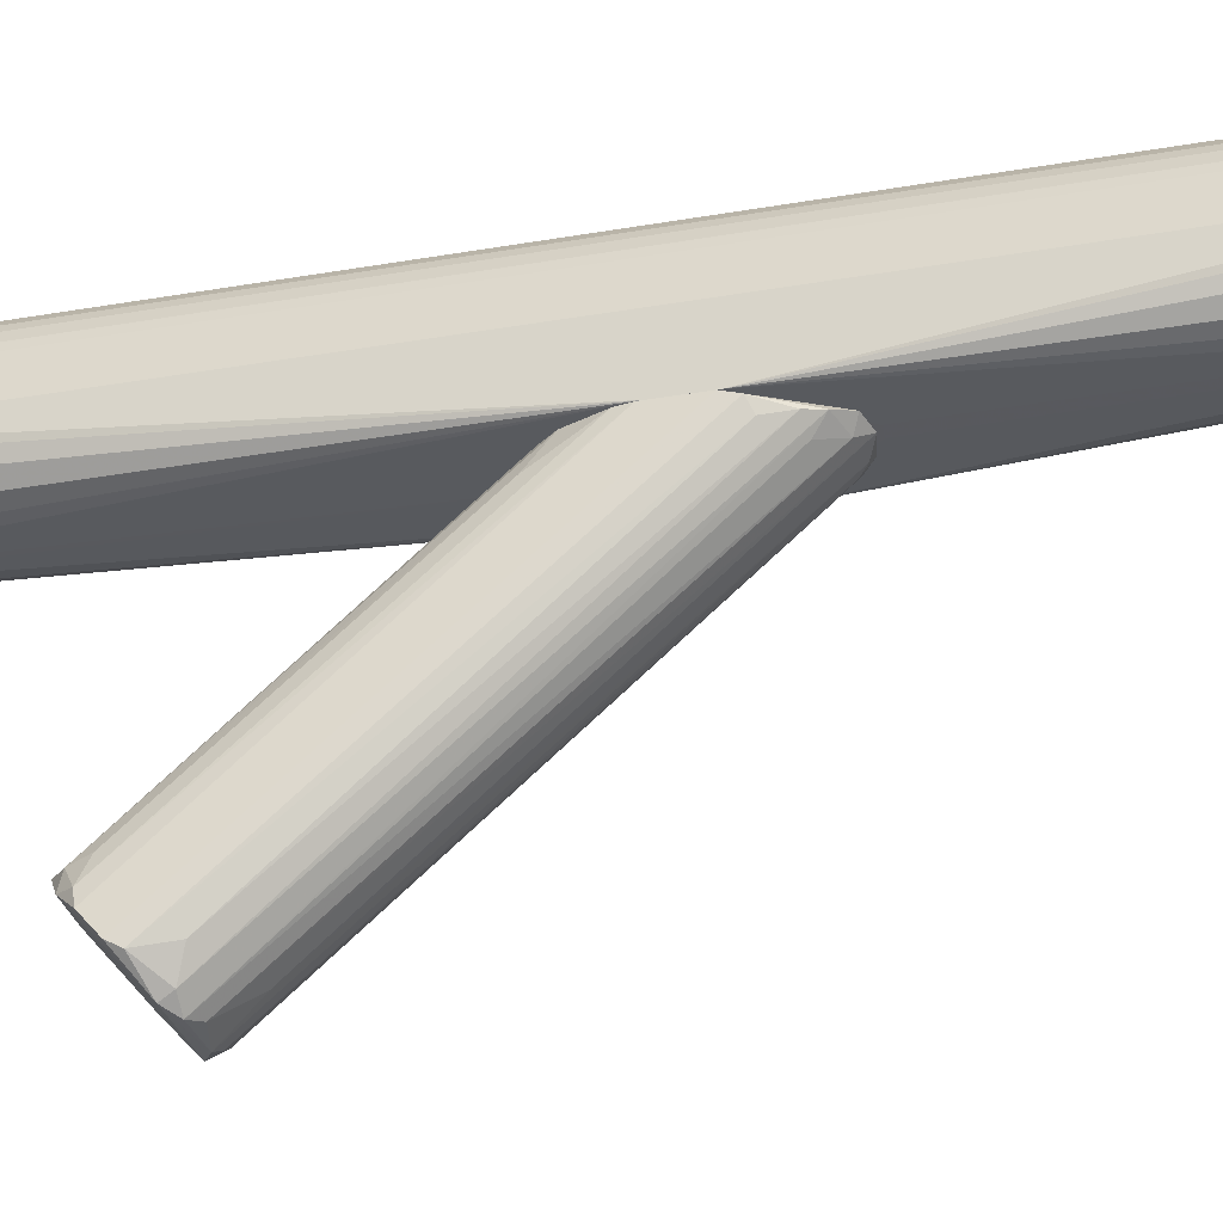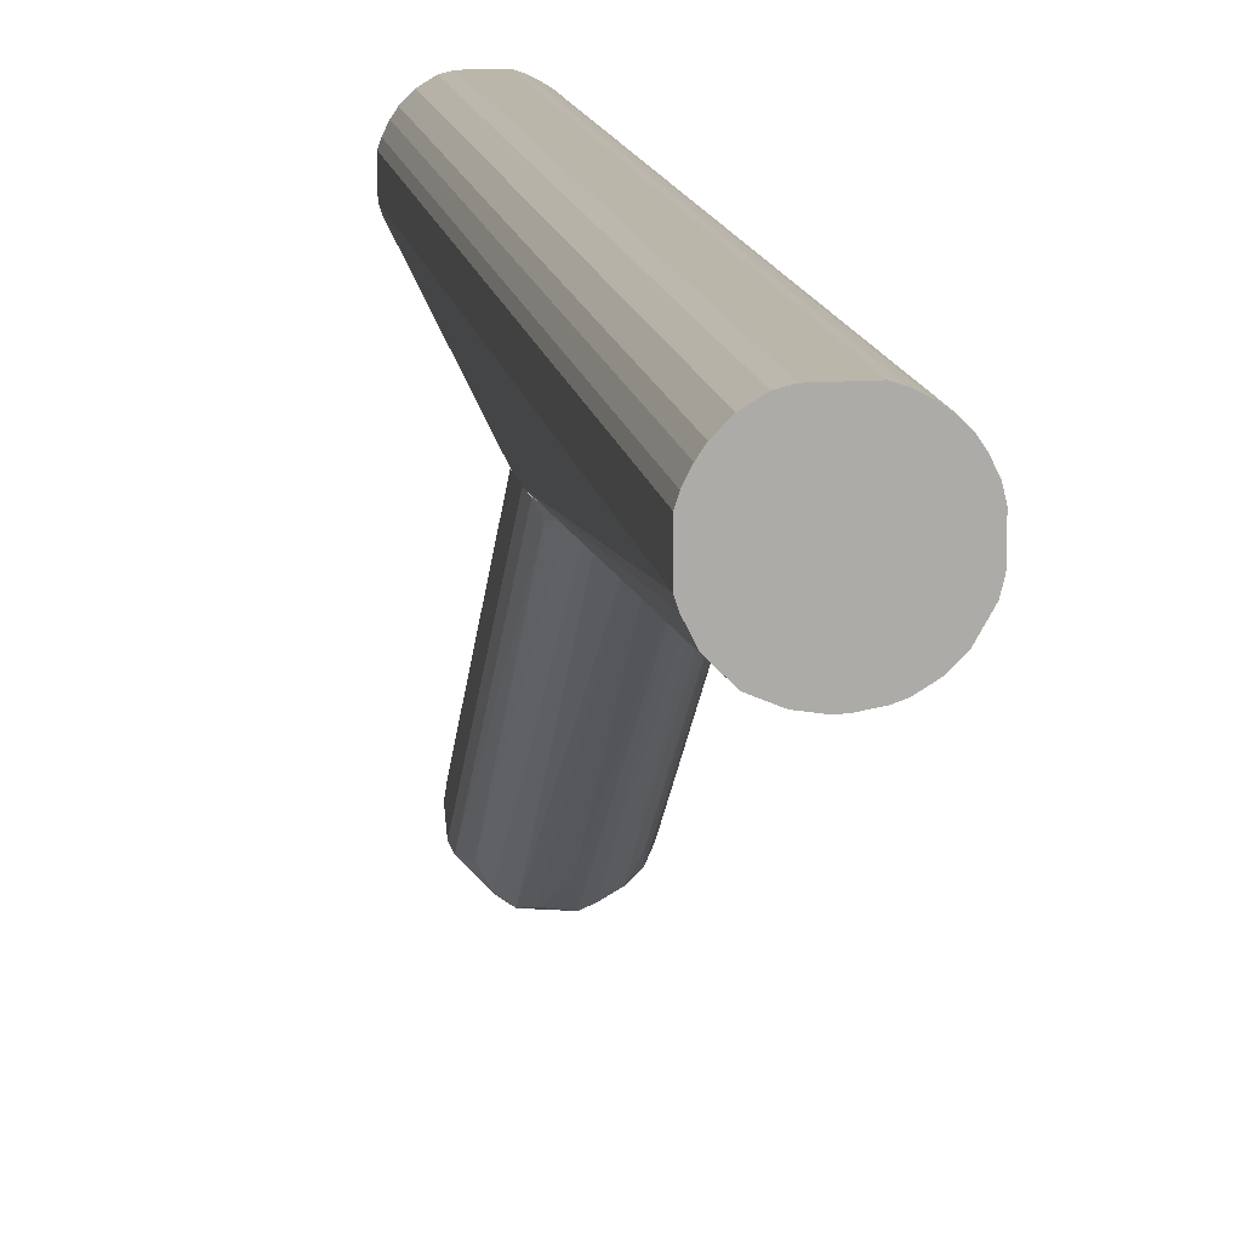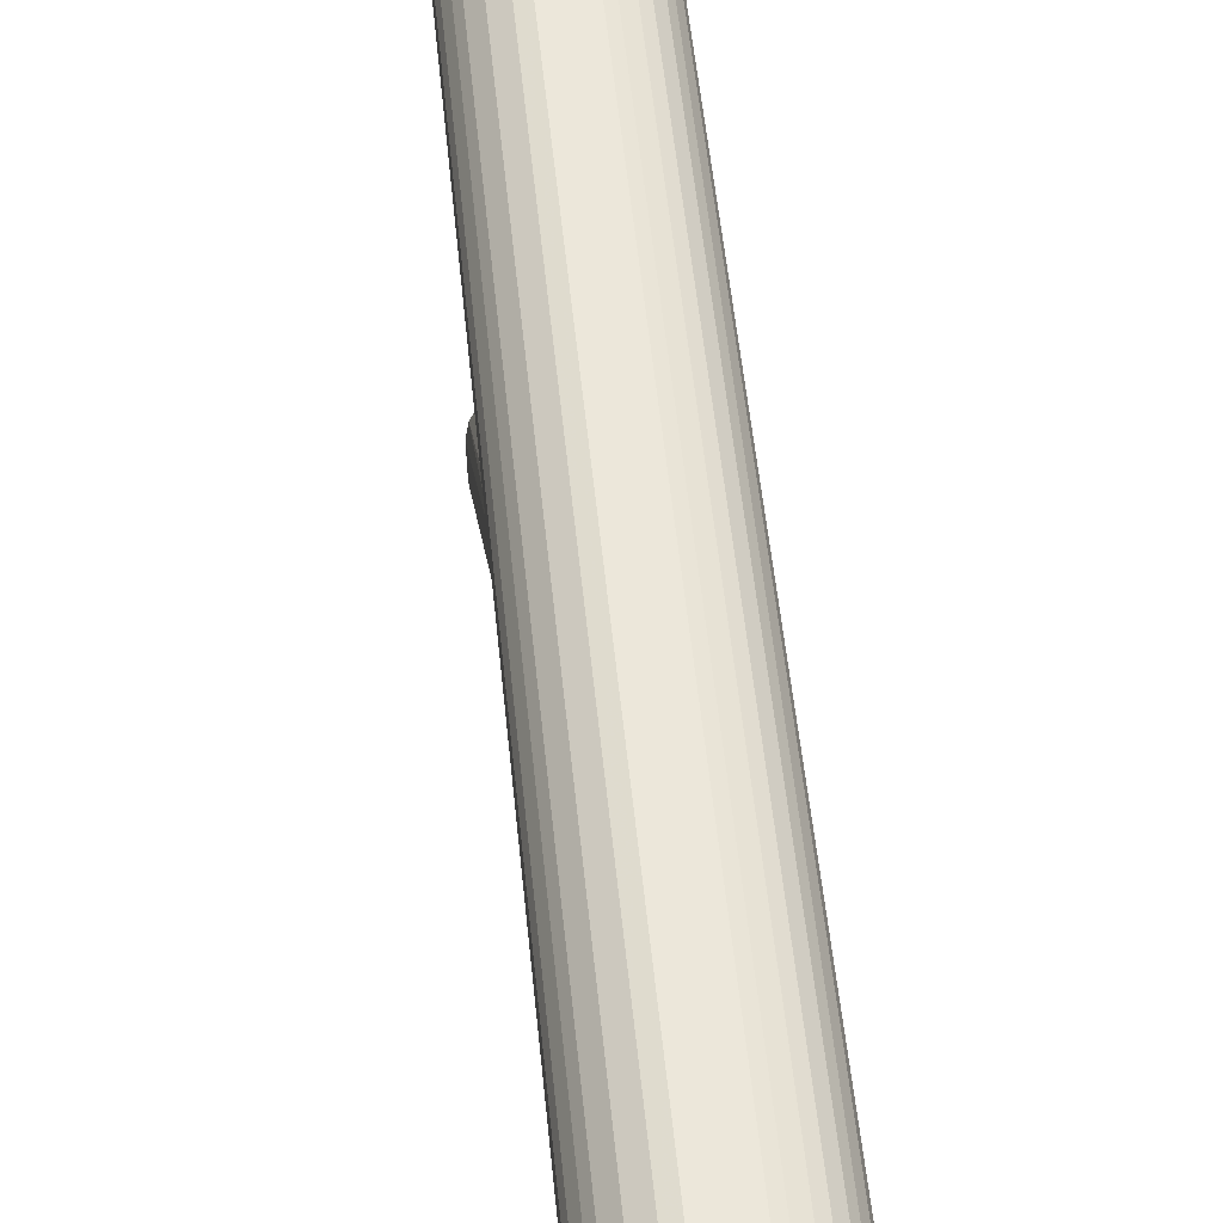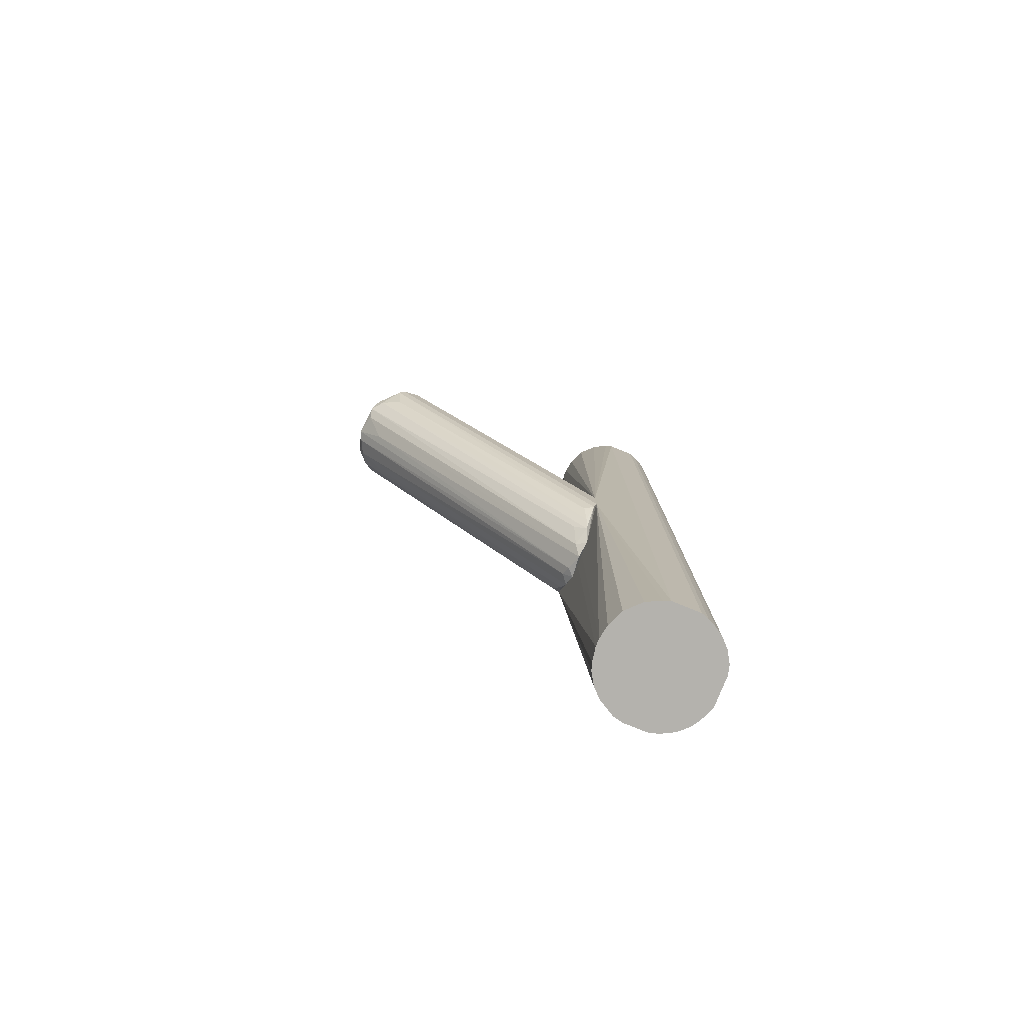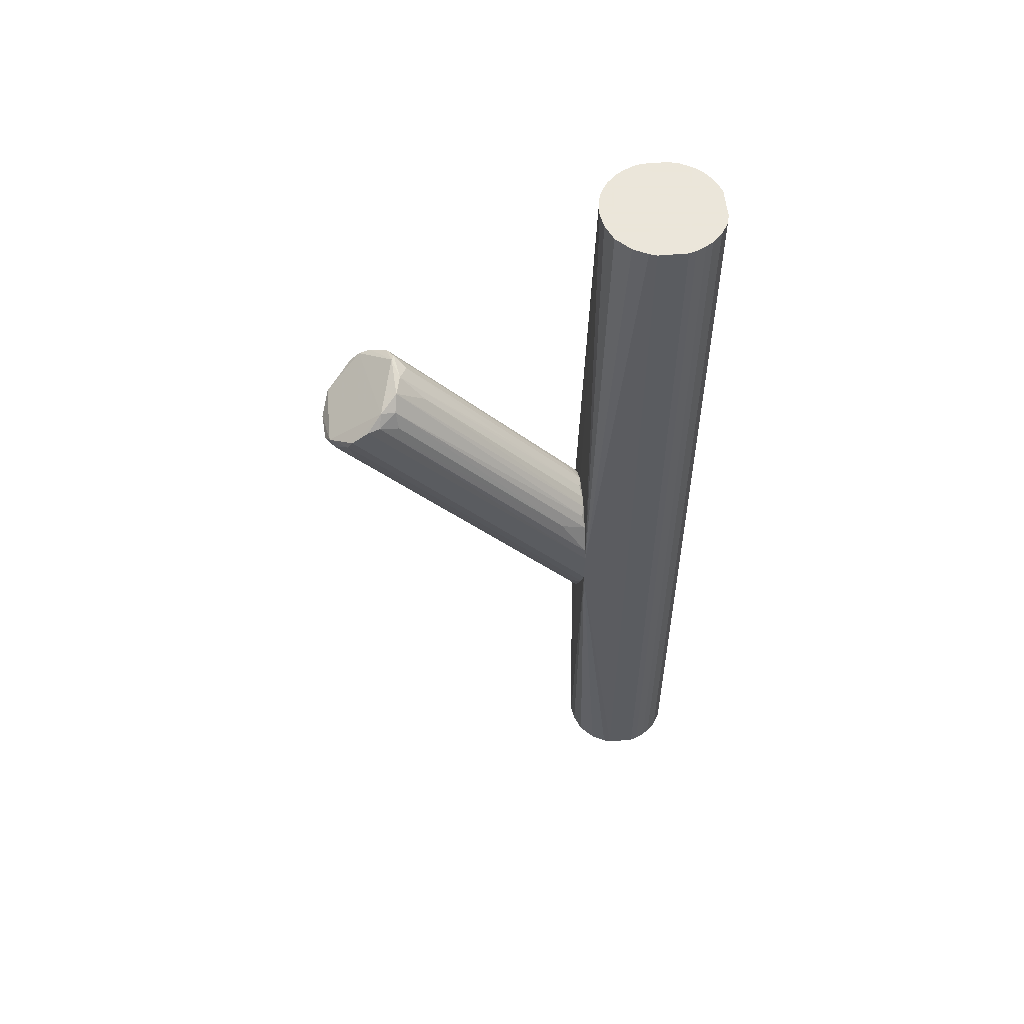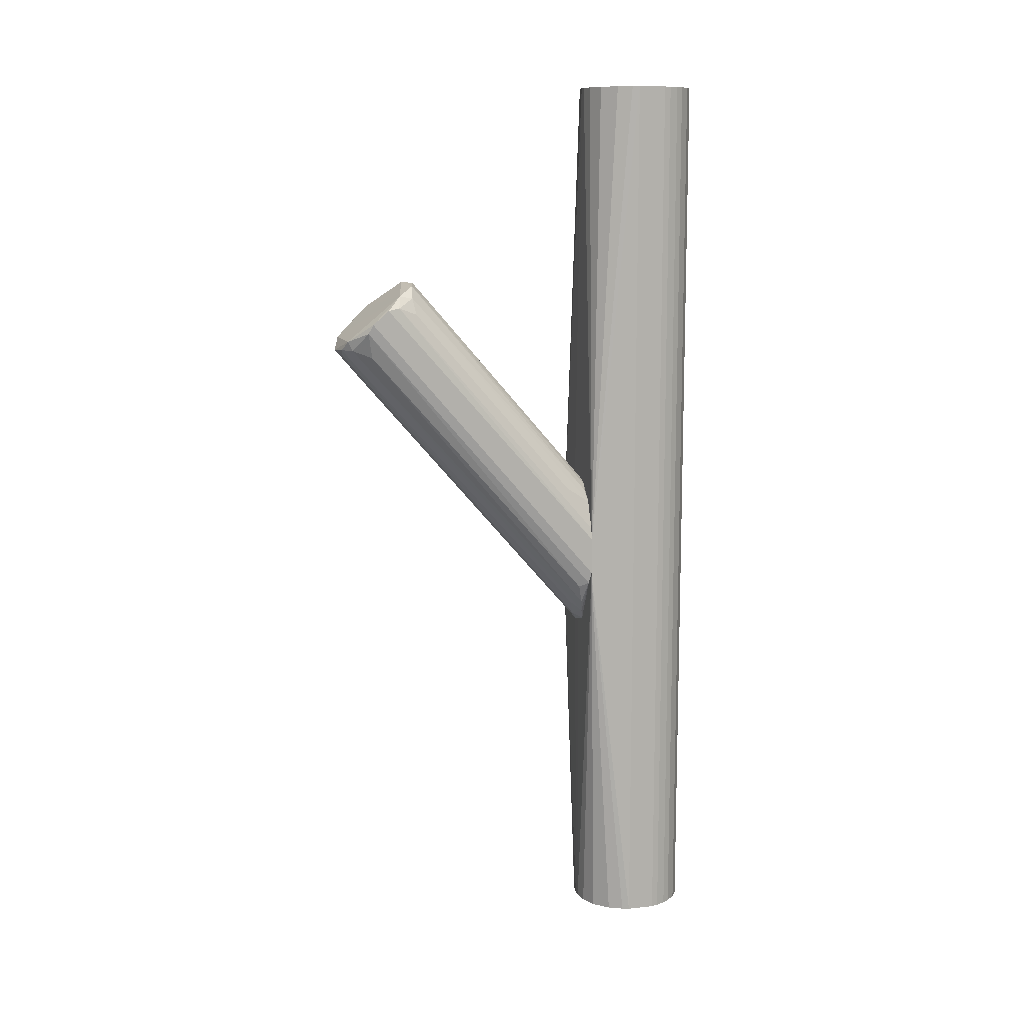
<metadata>
{"format":"obj","ext":"obj","renderer":"f3d","projection":"perspective","resolution":1024,"background":"white","views":[{"elev":-30.2,"azim":104.4,"up":"+Y"},{"elev":13.8,"azim":170.7,"up":"+Y"},{"elev":52.6,"azim":174.4,"up":"+Y"},{"elev":-79.6,"azim":68.0,"up":"+Z"},{"elev":55.0,"azim":84.7,"up":"+Z"},{"elev":10.8,"azim":74.7,"up":"+Z"}]}
</metadata>
<code>
o convex_0
v -0.001413 -0.001912 0.1397
v -0.009104 -0.2122 0.2012
v -0.01936 -0.207 0.1986
v 0.003704 0.08012 -0.1371
v 0.05756 -0.1608 0.2499
v -0.05525 -0.1532 0.2551
v -0.05783 0.08269 -0.06534
v 0.05498 0.08272 -0.01407
v 0.04729 -0.1788 0.1961
v -0.03987 0.08272 0.01927
v 0.02678 -0.1275 0.2756
v 0.05498 0.08012 -0.08075
v -0.04756 -0.1916 0.2115
v -0.03474 0.08012 -0.1217
v -0.02705 -0.1275 0.2756
v 0.02422 0.08272 0.03467
v 0.02934 0.06473 -0.1089
v 0.02422 -0.2096 0.2038
v -0.05783 -0.1762 0.2371
v 0.04216 -0.1301 0.2628
v -0.05783 0.07755 -0.02432
v 0.05756 -0.1788 0.2346
v -0.01423 0.08272 0.03976
v -0.05269 0.07241 -0.08075
v 0.05756 0.08272 -0.06794
v -0.04756 -0.1301 0.2526
v 0.04216 0.07501 -0.1064
v -0.01423 0.07501 -0.1295
v 0.04216 0.08269 0.01674
v 0.006268 -0.1224 0.2781
v -0.05013 0.08269 0.001296
v -0.03474 -0.1993 0.2012
v 0.04985 -0.1275 0.2448
v -0.01936 -0.1301 0.2782
v -0.03474 -0.2044 0.214
v -0.05525 -0.1814 0.2218
v 0.03703 -0.1993 0.2038
v 0.02165 0.08272 -0.132
v 0.01396 -0.207 0.1961
v -0.01423 -0.1147 0.2679
v 0.01396 0.07244 -0.1269
v -0.04243 0.07755 -0.1089
v 0.05756 0.08272 -0.02688
v 0.01396 0.08272 0.0398
v 0.03447 -0.2044 0.2141
v 0.05498 -0.1839 0.2243
v -0.05783 -0.166 0.2474
v 0.04473 -0.1455 0.2654
v 0.04985 0.06984 -0.08587
v -0.02449 0.0673 0.0526
v -0.04243 -0.1352 0.2679
v -0.02449 0.07244 -0.1217
v 0.05498 -0.148 0.2525
v 0.03447 0.08012 0.02951
v -0.001413 -0.1865 0.1705
v -0.03474 0.07758 0.03211
v -0.02192 0.08272 -0.132
v 0.01396 -0.09673 0.2474
v 0.04985 0.05449 0.03467
v -0.05525 -0.1224 0.2218
v -0.04243 -0.1711 0.1782
v 0.03447 0.07755 -0.1192
v -0.05525 0.07498 -0.006348
v 0.00114 0.08012 0.04492
f 58 44 64
f 8 10 16
f 7 19 21
f 16 10 23
f 10 8 25
f 5 22 25
f 2 3 28
f 8 16 29
f 10 7 31
f 7 21 31
f 30 15 34
f 11 30 34
f 3 2 35
f 19 13 35
f 32 3 35
f 13 32 35
f 19 7 36
f 13 19 36
f 7 24 36
f 24 13 36
f 27 9 37
f 10 25 38
f 25 12 38
f 18 2 39
f 1 23 40
f 30 1 40
f 15 30 40
f 17 18 41
f 4 38 41
f 39 4 41
f 18 39 41
f 7 14 42
f 24 7 42
f 13 24 42
f 5 25 43
f 25 8 43
f 16 23 44
f 2 18 45
f 35 2 45
f 18 37 45
f 45 37 46
f 12 25 46
f 25 22 46
f 37 9 46
f 22 45 46
f 21 19 47
f 34 6 47
f 19 35 47
f 20 11 48
f 22 5 48
f 11 34 48
f 45 22 48
f 35 45 48
f 34 47 48
f 47 35 48
f 27 12 49
f 9 27 49
f 46 9 49
f 12 46 49
f 40 23 50
f 15 40 50
f 26 6 51
f 10 31 51
f 31 26 51
f 6 34 51
f 34 15 51
f 28 3 52
f 3 32 52
f 32 14 52
f 33 20 53
f 5 43 53
f 43 8 53
f 48 5 53
f 20 48 53
f 16 11 54
f 11 20 54
f 29 16 54
f 20 29 54
f 2 28 55
f 28 4 55
f 39 2 55
f 4 39 55
f 23 10 56
f 15 50 56
f 50 23 56
f 10 51 56
f 51 15 56
f 7 10 57
f 14 7 57
f 4 28 57
f 10 38 57
f 38 4 57
f 28 52 57
f 52 14 57
f 11 16 58
f 30 11 58
f 16 44 58
f 8 29 59
f 29 20 59
f 20 33 59
f 53 8 59
f 33 53 59
f 6 26 60
f 26 31 60
f 47 6 60
f 21 47 60
f 32 13 61
f 14 32 61
f 42 14 61
f 13 42 61
f 18 17 62
f 12 27 62
f 37 18 62
f 27 37 62
f 38 12 62
f 17 41 62
f 41 38 62
f 31 21 63
f 21 60 63
f 60 31 63
f 23 1 64
f 1 30 64
f 44 23 64
f 30 58 64
o convex_1
v -0.0168 0.2109 0.5013
v -0.006544 0.08272 -0.1396
v 0.006271 0.08272 -0.1396
v 0.01653 0.2109 -0.5013
v 0.06268 0.134 0.5013
v -0.06039 0.1263 0.5013
v -0.06296 0.1622 -0.5013
v 0.05243 0.1109 -0.5013
v 0.01909 0.08785 0.5013
v -0.05783 0.08272 -0.06781
v 0.05498 0.1827 0.5013
v 0.06268 0.1648 -0.5013
v -0.02706 0.09042 -0.5013
v 0.05756 0.08272 -0.07046
v -0.05526 0.1827 0.5013
v -0.03474 0.2032 -0.5013
v 0.02678 0.2083 0.5013
v 0.0396 0.2007 -0.5013
v -0.02706 0.09042 0.5013
v 0.003701 0.08529 -0.5013
v -0.06296 0.1366 -0.5013
v -0.06296 0.1622 0.5013
v 0.05243 0.1109 0.5013
v 0.06268 0.134 -0.5013
v -0.05013 0.1904 -0.5013
v -0.04244 0.1981 0.5013
v -0.003973 0.08529 0.5013
v -0.0168 0.2109 -0.5013
v 0.06268 0.1648 0.5013
v -0.05013 0.1084 -0.5013
v 0.03704 0.09556 -0.5013
v -0.06296 0.1366 0.5013
v 0.05498 0.1827 -0.5013
v -0.05013 0.1084 0.5013
v 0.04986 0.1904 0.5013
v 0.03704 0.09556 0.5013
v 0.01653 0.2109 0.5013
v -0.06039 0.1725 -0.5013
v 0.05756 0.08272 -0.03199
v -0.05783 0.08272 -0.03454
v 0.0396 0.2007 0.5013
v 0.02678 0.2083 -0.5013
v -0.02449 0.2083 0.5013
v 0.01909 0.08785 -0.5013
v -0.03987 0.09811 0.5013
v -0.06039 0.1725 0.5013
v 0.04986 0.1904 -0.5013
v 0.06011 0.1725 -0.5013
v -0.06039 0.1263 -0.5013
v -0.03987 0.09811 -0.5013
v -0.01167 0.08272 0.0371
v -0.04244 0.1981 -0.5013
v -0.05013 0.1904 0.5013
v -0.003973 0.08529 -0.5013
v 0.06011 0.1725 0.5013
v -0.02449 0.2083 -0.5013
v -0.05526 0.1827 -0.5013
v -0.03474 0.2032 0.5013
v 0.003701 0.08529 0.5013
v -0.01936 0.08785 0.5013
v 0.06011 0.1263 0.5013
v -0.01936 0.08785 -0.5013
v 0.06011 0.1263 -0.5013
v -0.05526 0.1161 0.5013
f 104 98 128
f 69 65 70
f 71 68 72
f 69 70 73
f 66 67 74
f 65 69 75
f 72 68 76
f 71 72 77
f 74 67 78
f 70 65 79
f 68 71 80
f 65 75 81
f 76 68 82
f 73 70 83
f 67 66 84
f 77 72 84
f 78 67 84
f 71 77 85
f 70 79 86
f 71 85 86
f 69 73 87
f 72 76 88
f 76 69 88
f 69 78 88
f 80 71 89
f 79 65 90
f 73 83 91
f 65 68 92
f 68 80 92
f 75 69 93
f 69 76 93
f 85 77 94
f 72 78 95
f 84 72 95
f 85 74 96
f 70 86 96
f 86 85 96
f 76 82 97
f 83 70 98
f 81 75 99
f 75 97 99
f 87 73 100
f 68 65 101
f 65 81 101
f 81 68 101
f 71 86 102
f 89 71 102
f 78 69 103
f 74 78 103
f 100 73 103
f 87 100 103
f 70 96 104
f 96 74 104
f 74 103 104
f 82 81 105
f 81 99 105
f 99 82 105
f 68 81 106
f 81 82 106
f 82 68 106
f 90 65 107
f 65 92 107
f 78 84 108
f 95 78 108
f 84 95 108
f 83 98 109
f 104 83 109
f 98 104 109
f 86 79 110
f 79 102 110
f 102 86 110
f 97 82 111
f 82 99 111
f 99 97 111
f 93 76 112
f 97 75 112
f 76 97 112
f 74 85 113
f 94 74 113
f 85 94 113
f 77 74 114
f 74 94 114
f 94 77 114
f 91 104 115
f 104 103 115
f 80 89 116
f 90 80 116
f 89 90 116
f 89 79 117
f 90 89 117
f 79 90 117
f 66 74 118
f 84 66 118
f 77 84 118
f 75 93 119
f 112 75 119
f 93 112 119
f 92 80 120
f 80 107 120
f 107 92 120
f 79 89 121
f 102 79 121
f 89 102 121
f 80 90 122
f 107 80 122
f 90 107 122
f 73 91 123
f 103 73 123
f 91 115 123
f 115 103 123
f 91 83 124
f 83 104 124
f 104 91 124
f 69 87 125
f 103 69 125
f 87 103 125
f 74 77 126
f 118 74 126
f 77 118 126
f 78 72 127
f 72 88 127
f 88 78 127
f 98 70 128
f 70 104 128

</code>
